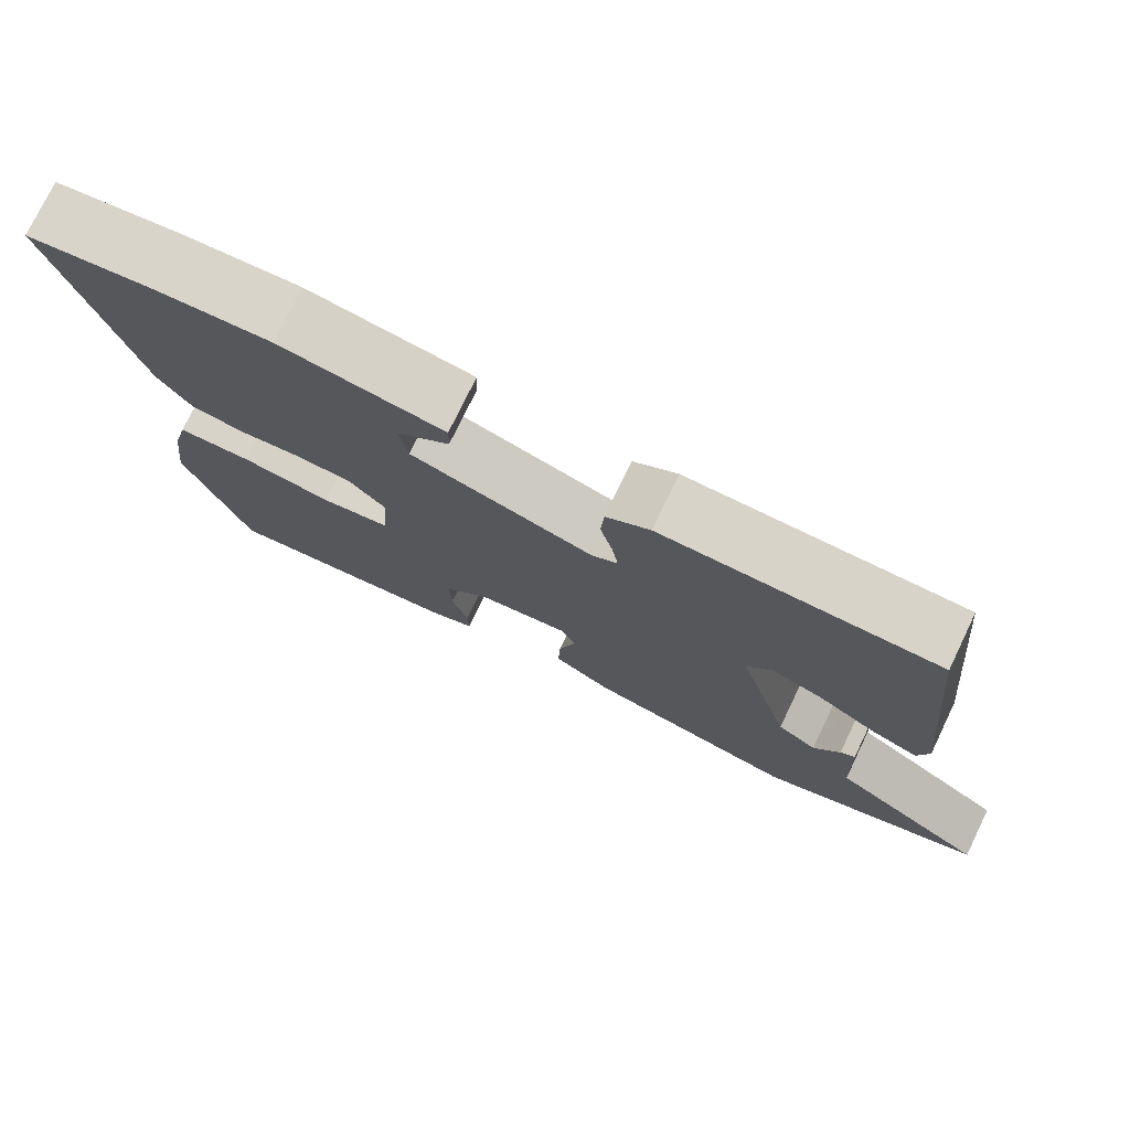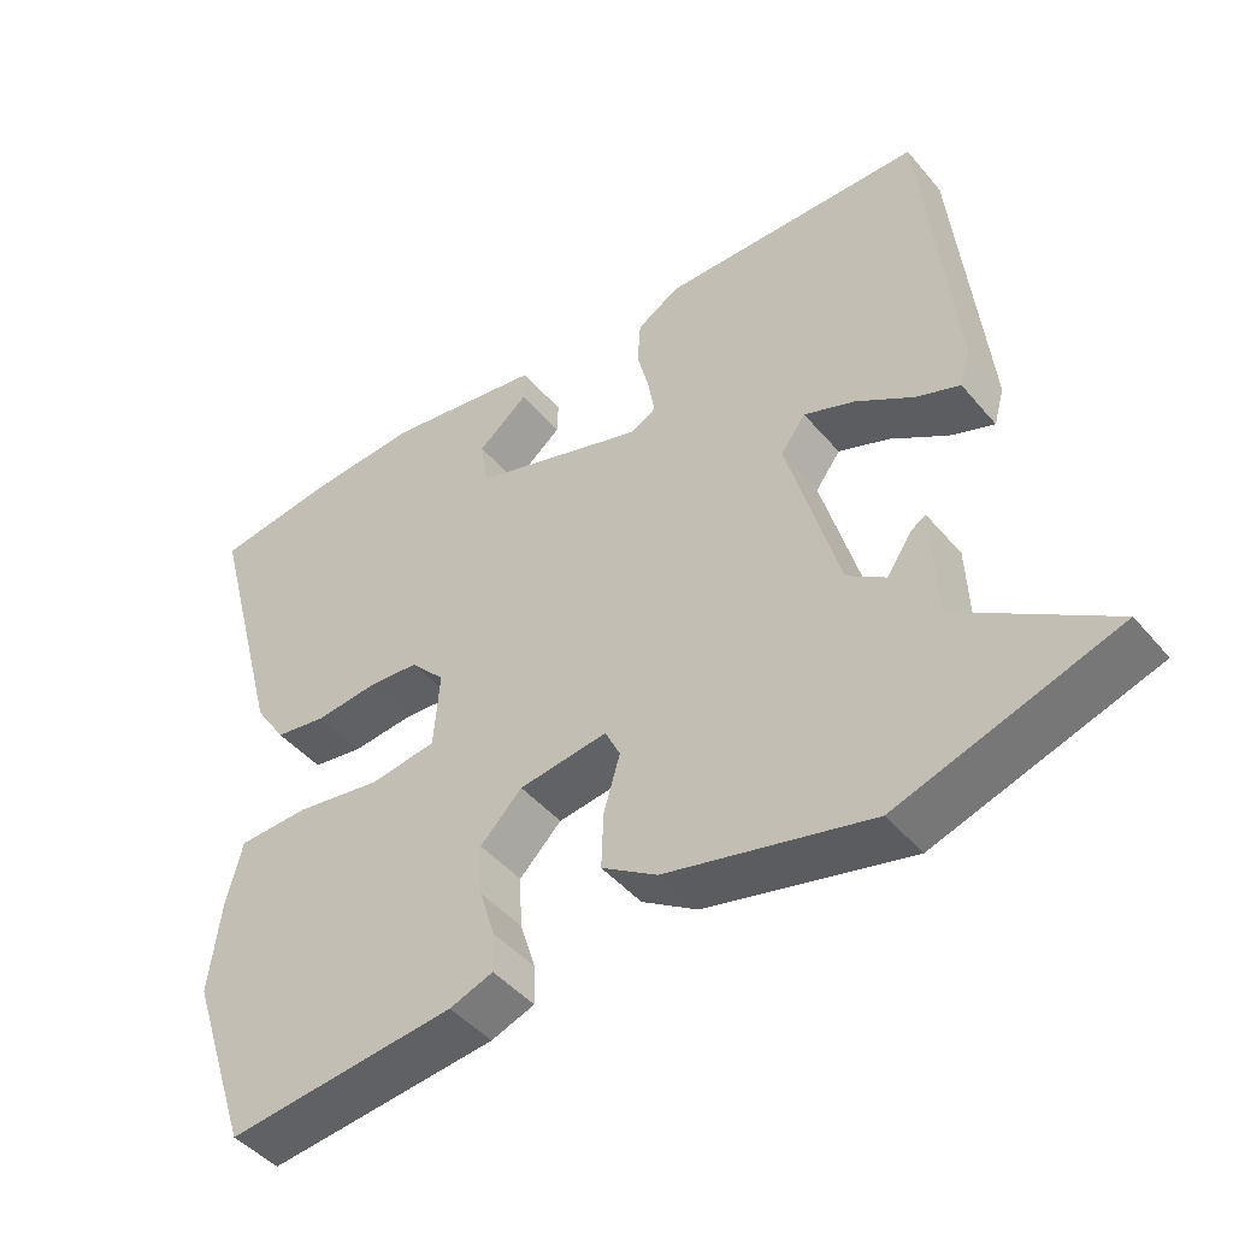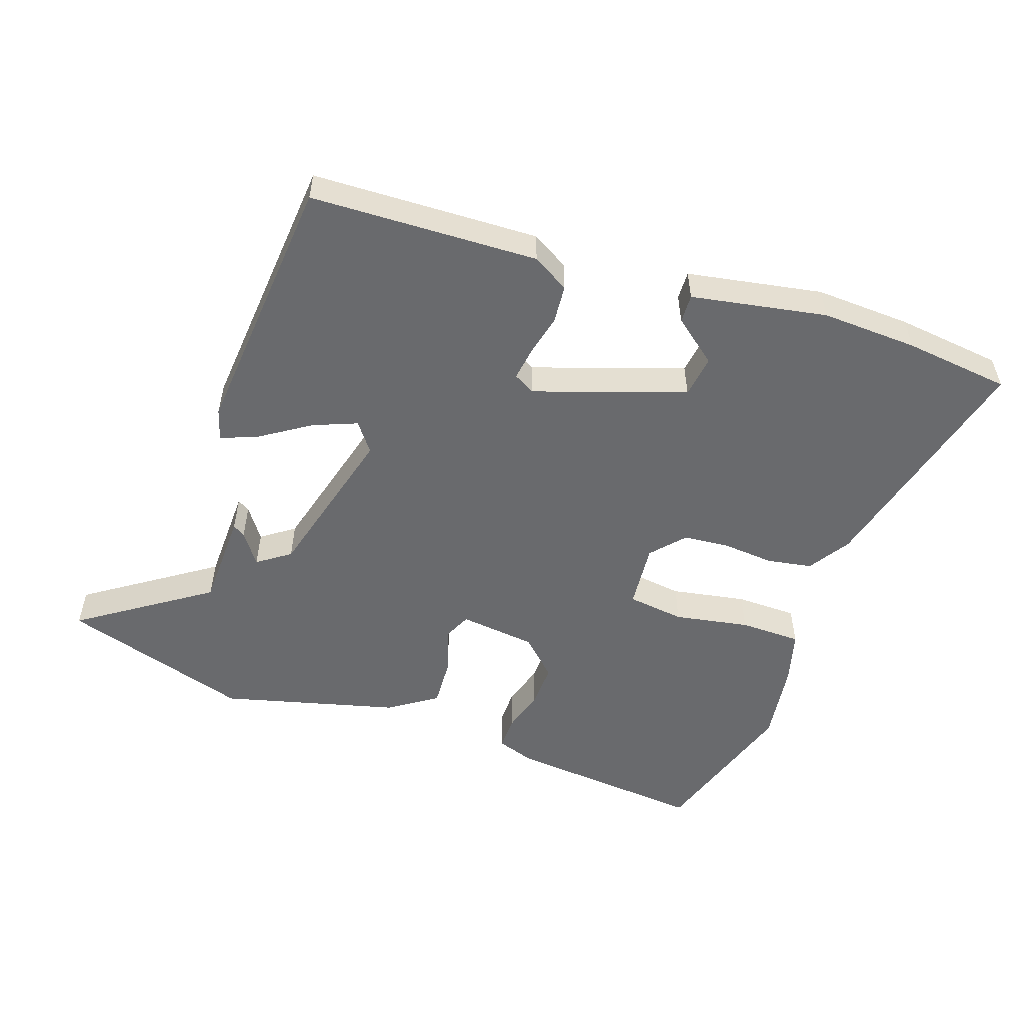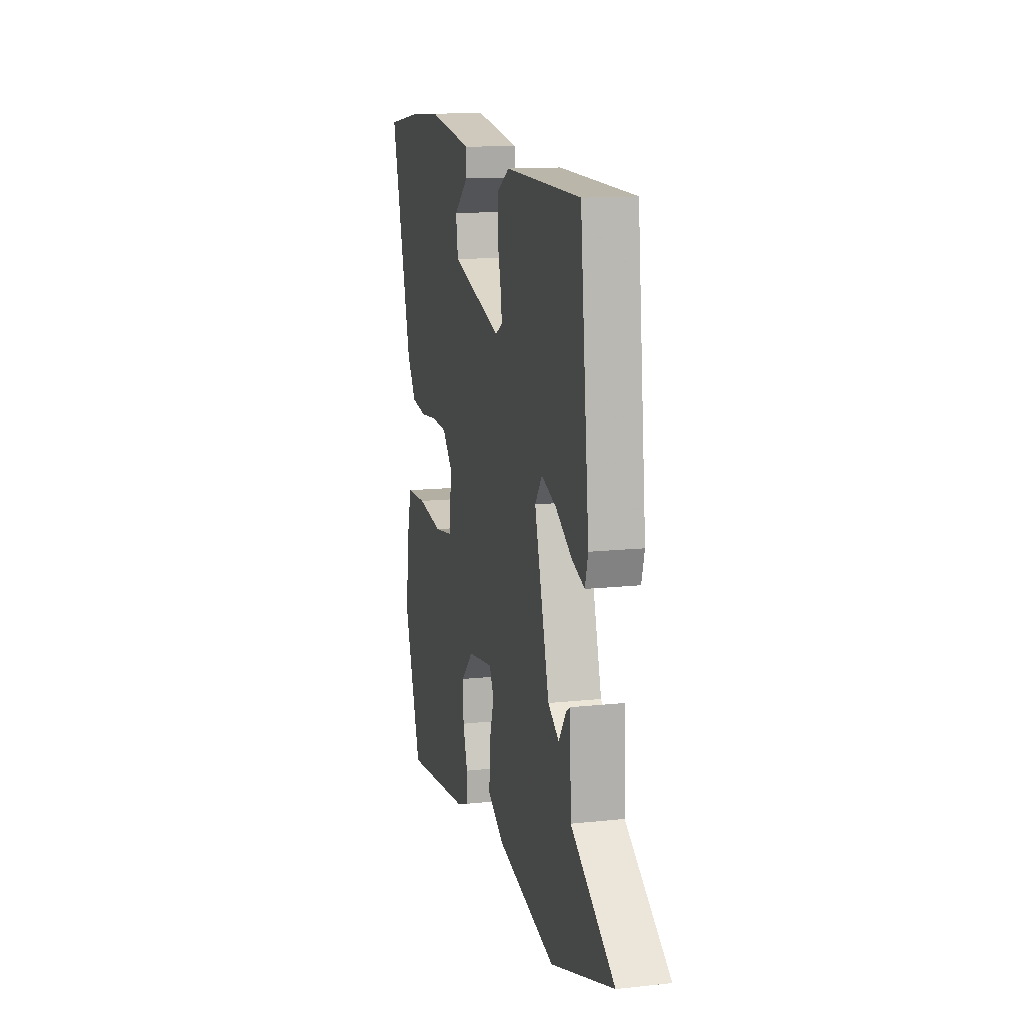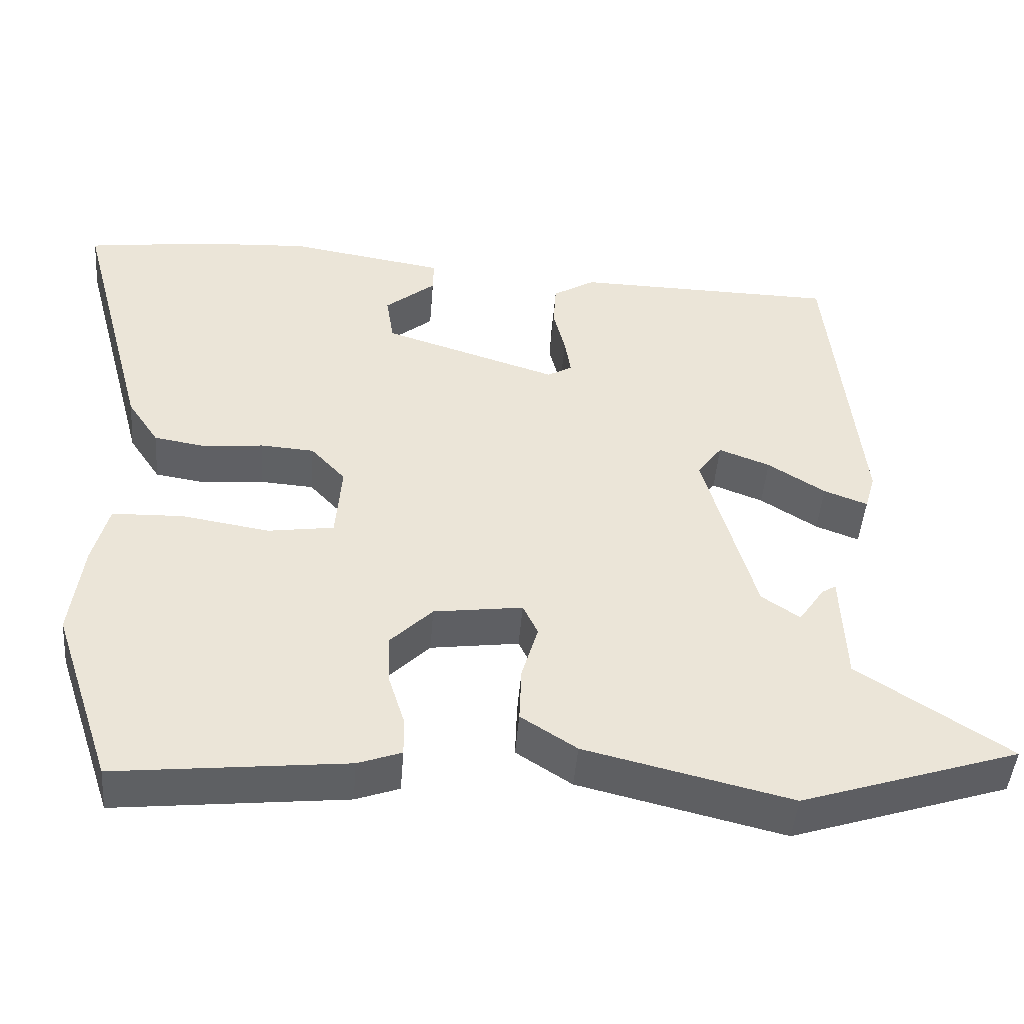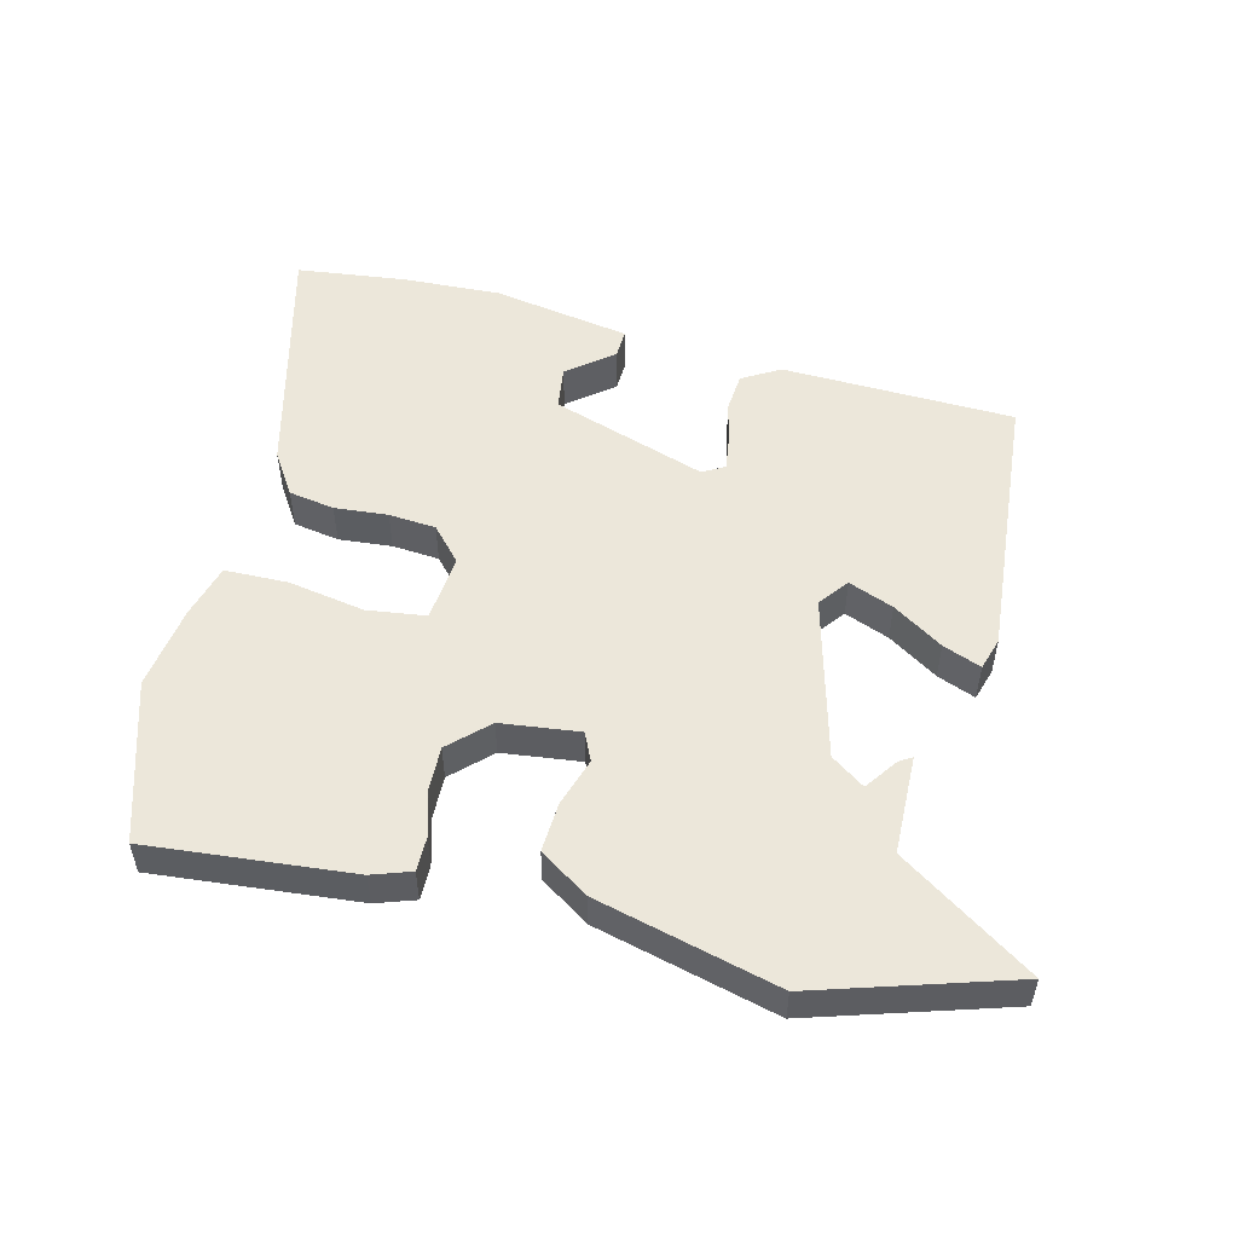
<metadata>
{"format":"obj","ext":"obj","renderer":"f3d","projection":"perspective","resolution":1024,"background":"white","views":[{"elev":75.9,"azim":-154.2,"up":"+Z"},{"elev":-45.6,"azim":-142.5,"up":"+Z"},{"elev":-53.1,"azim":-18.1,"up":"+Y"},{"elev":13.1,"azim":-104.0,"up":"+Z"},{"elev":-46.3,"azim":175.5,"up":"+Z"},{"elev":52.5,"azim":-165.1,"up":"+Y"}]}
</metadata>
<code>
v 0.462 0.07 0.505
v 0.625 0.07 0.483
v 0.527 0.07 0.117
v 0.485 0.07 0.054
v 0.416 0.07 0.043
v 0.336 0.07 0.051
v 0.265 0.07 0.046
v 0.219 0.07 -0.004
v 0.227 0.07 -0.106
v 0.315 0.07 -0.119
v 0.431 0.07 -0.1
v 0.526 0.07 -0.103
v 0.547 0.07 -0.185
v 0.563 0.07 -0.312
v 0.483 0.07 -0.551
v 0.177 0.07 -0.518
v 0.119 0.07 -0.497
v 0.12 0.07 -0.445
v 0.141 0.07 -0.378
v 0.144 0.07 -0.309
v 0.088 0.07 -0.253
v -0.03 0.07 -0.237
v -0.05 0.07 -0.279
v -0.028 0.07 -0.353
v -0.025 0.07 -0.428
v -0.099 0.07 -0.476
v -0.372 0.07 -0.542
v -0.662 0.07 -0.447
v -0.461 0.07 -0.315
v -0.455 0.07 -0.165
v -0.436 0.07 -0.177
v -0.402 0.07 -0.227
v -0.351 0.07 -0.192
v -0.282 0.07 0.053
v -0.315 0.07 0.098
v -0.383 0.07 0.072
v -0.459 0.07 0.024
v -0.517 0.07 0.002
v -0.531 0.07 0.051
v -0.489 0.07 0.463
v -0.139 0.07 0.469
v -0.083 0.07 0.435
v -0.079 0.07 0.376
v -0.095 0.07 0.312
v -0.103 0.07 0.261
v -0.07 0.07 0.242
v 0.163 0.07 0.316
v 0.173 0.07 0.381
v 0.106 0.07 0.436
v 0.105 0.07 0.48
v 0.314 0.07 0.514
v 0.462 0 0.505
v 0.625 0 0.483
v 0.527 0 0.117
v 0.485 0 0.054
v 0.416 0 0.043
v 0.336 0 0.051
v 0.265 0 0.046
v 0.219 0 -0.004
v 0.227 0 -0.106
v 0.315 0 -0.119
v 0.431 0 -0.1
v 0.526 0 -0.103
v 0.547 0 -0.185
v 0.563 0 -0.312
v 0.483 0 -0.551
v 0.177 0 -0.518
v 0.119 0 -0.497
v 0.12 0 -0.445
v 0.141 0 -0.378
v 0.144 0 -0.309
v 0.088 0 -0.253
v -0.03 0 -0.237
v -0.05 0 -0.279
v -0.028 0 -0.353
v -0.025 0 -0.428
v -0.099 0 -0.476
v -0.372 0 -0.542
v -0.662 0 -0.447
v -0.461 0 -0.315
v -0.455 0 -0.165
v -0.436 0 -0.177
v -0.402 0 -0.227
v -0.351 0 -0.192
v -0.282 0 0.053
v -0.315 0 0.098
v -0.383 0 0.072
v -0.459 0 0.024
v -0.517 0 0.002
v -0.531 0 0.051
v -0.489 0 0.463
v -0.139 0 0.469
v -0.083 0 0.435
v -0.079 0 0.376
v -0.095 0 0.312
v -0.103 0 0.261
v -0.07 0 0.242
v 0.163 0 0.316
v 0.173 0 0.381
v 0.106 0 0.436
v 0.105 0 0.48
v 0.314 0 0.514
f 1 2 3
f 51 1 3
f 50 51 3
f 49 50 3
f 48 49 3
f 4 5 6
f 3 4 6
f 48 3 6
f 47 48 6
f 46 47 6 7
f 45 46 7 8
f 42 43 44
f 41 42 44
f 40 41 44
f 39 40 44
f 38 39 44
f 37 38 44
f 36 37 44
f 35 36 44 45
f 45 8 9
f 35 45 9
f 34 35 9
f 29 30 31 32
f 29 32 33
f 27 28 29
f 26 27 29
f 25 26 29
f 24 25 29
f 23 24 29
f 22 23 29 33
f 33 34 9
f 22 33 9
f 21 22 9
f 17 18 19
f 16 17 19
f 15 16 19
f 14 15 19
f 13 14 19
f 12 13 19
f 11 12 19
f 10 11 19
f 10 19 20
f 9 10 20 21
f 54 53 52
f 54 52 102
f 54 102 101
f 54 101 100
f 54 100 99
f 57 56 55
f 57 55 54
f 57 54 99
f 57 99 98
f 58 57 98 97
f 59 58 97 96
f 95 94 93
f 95 93 92
f 95 92 91
f 95 91 90
f 95 90 89
f 95 89 88
f 95 88 87
f 96 95 87 86
f 60 59 96
f 60 96 86
f 60 86 85
f 83 82 81 80
f 84 83 80
f 80 79 78
f 80 78 77
f 80 77 76
f 80 76 75
f 80 75 74
f 84 80 74 73
f 60 85 84
f 60 84 73
f 60 73 72
f 70 69 68
f 70 68 67
f 70 67 66
f 70 66 65
f 70 65 64
f 70 64 63
f 70 63 62
f 70 62 61
f 71 70 61
f 72 71 61 60
f 1 52 53 2
f 2 53 54 3
f 3 54 55 4
f 4 55 56 5
f 5 56 57 6
f 6 57 58 7
f 7 58 59 8
f 8 59 60 9
f 9 60 61 10
f 10 61 62 11
f 11 62 63 12
f 12 63 64 13
f 13 64 65 14
f 14 65 66 15
f 15 66 67 16
f 16 67 68 17
f 17 68 69 18
f 18 69 70 19
f 19 70 71 20
f 20 71 72 21
f 21 72 73 22
f 22 73 74 23
f 23 74 75 24
f 24 75 76 25
f 25 76 77 26
f 26 77 78 27
f 27 78 79 28
f 28 79 80 29
f 29 80 81 30
f 30 81 82 31
f 31 82 83 32
f 32 83 84 33
f 33 84 85 34
f 34 85 86 35
f 35 86 87 36
f 36 87 88 37
f 37 88 89 38
f 38 89 90 39
f 39 90 91 40
f 40 91 92 41
f 41 92 93 42
f 42 93 94 43
f 43 94 95 44
f 44 95 96 45
f 45 96 97 46
f 46 97 98 47
f 47 98 99 48
f 48 99 100 49
f 49 100 101 50
f 50 101 102 51
f 51 102 52 1

</code>
